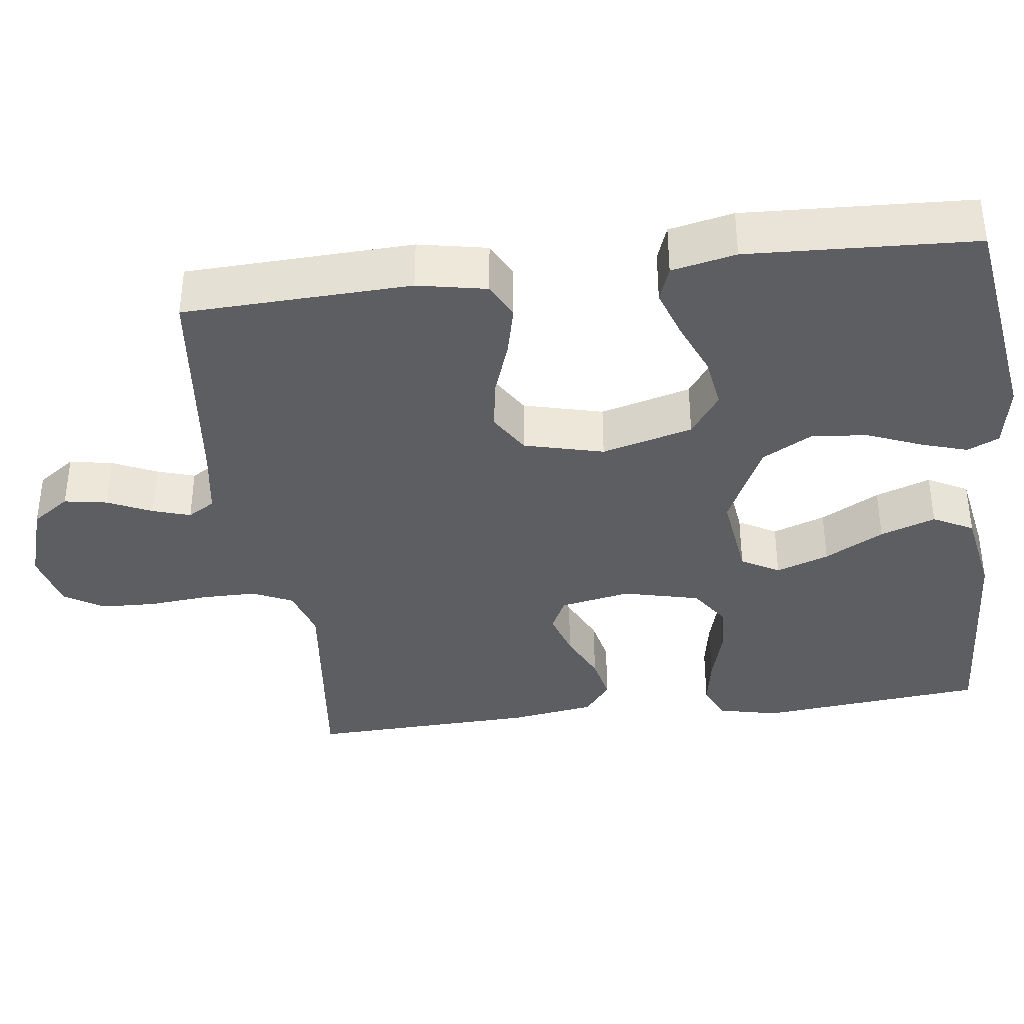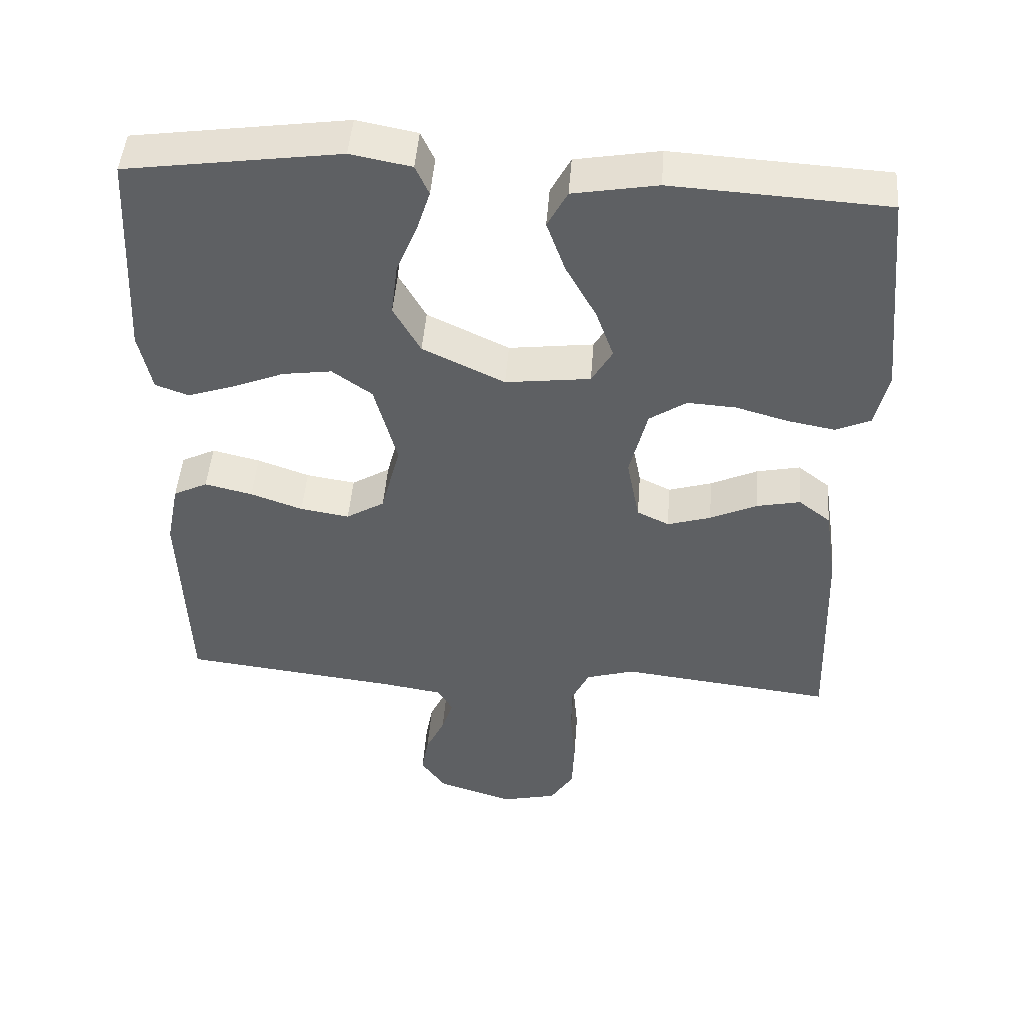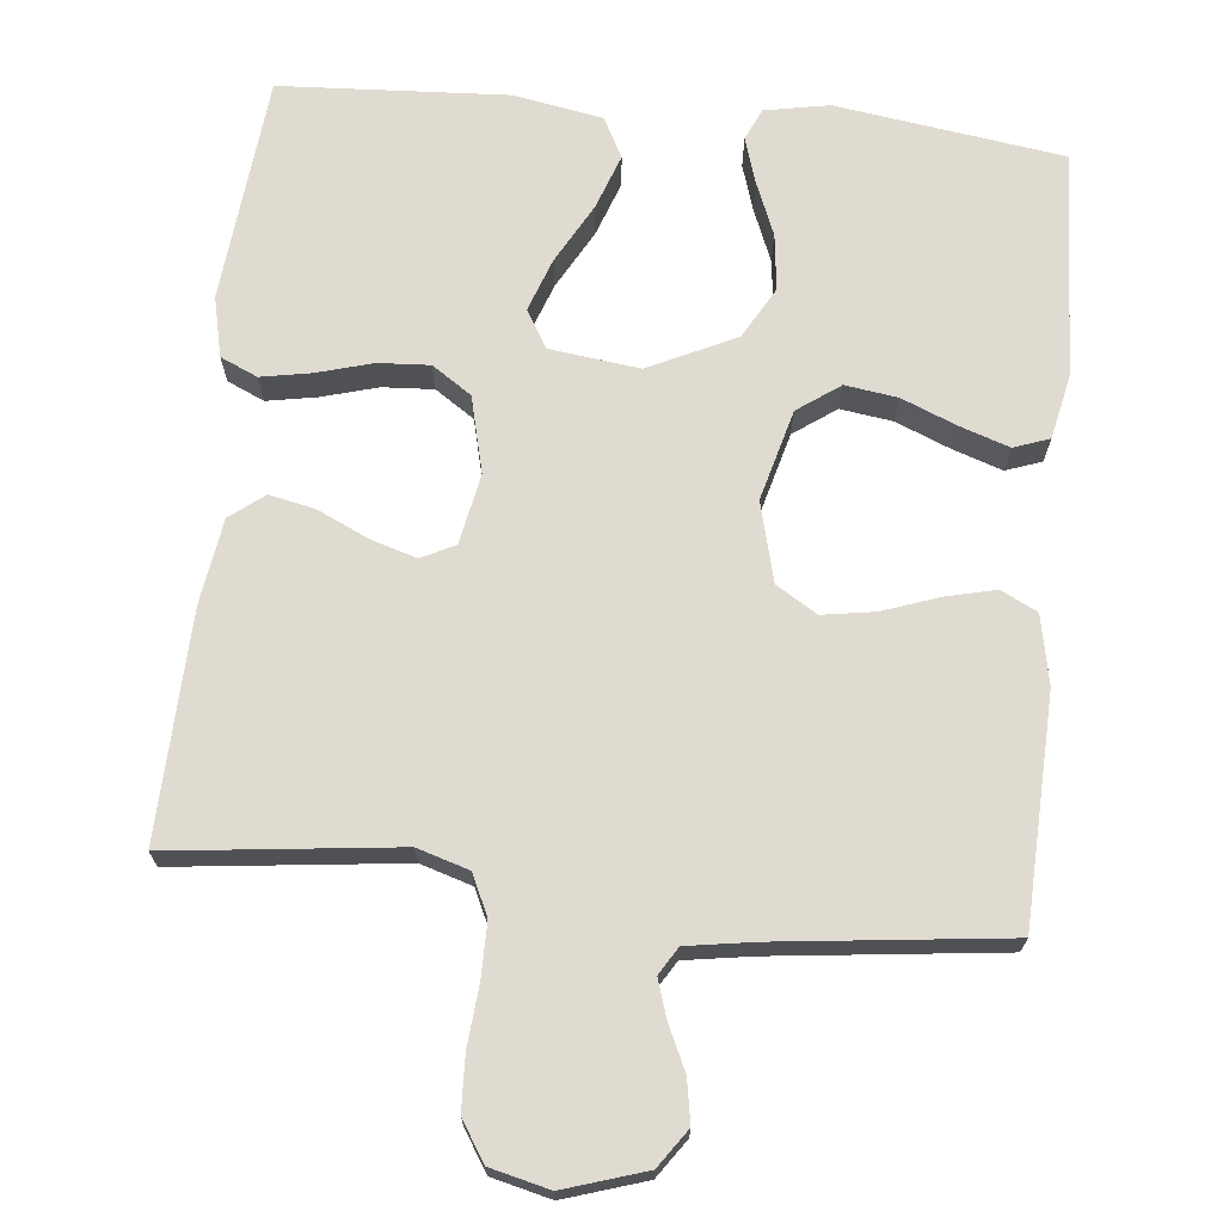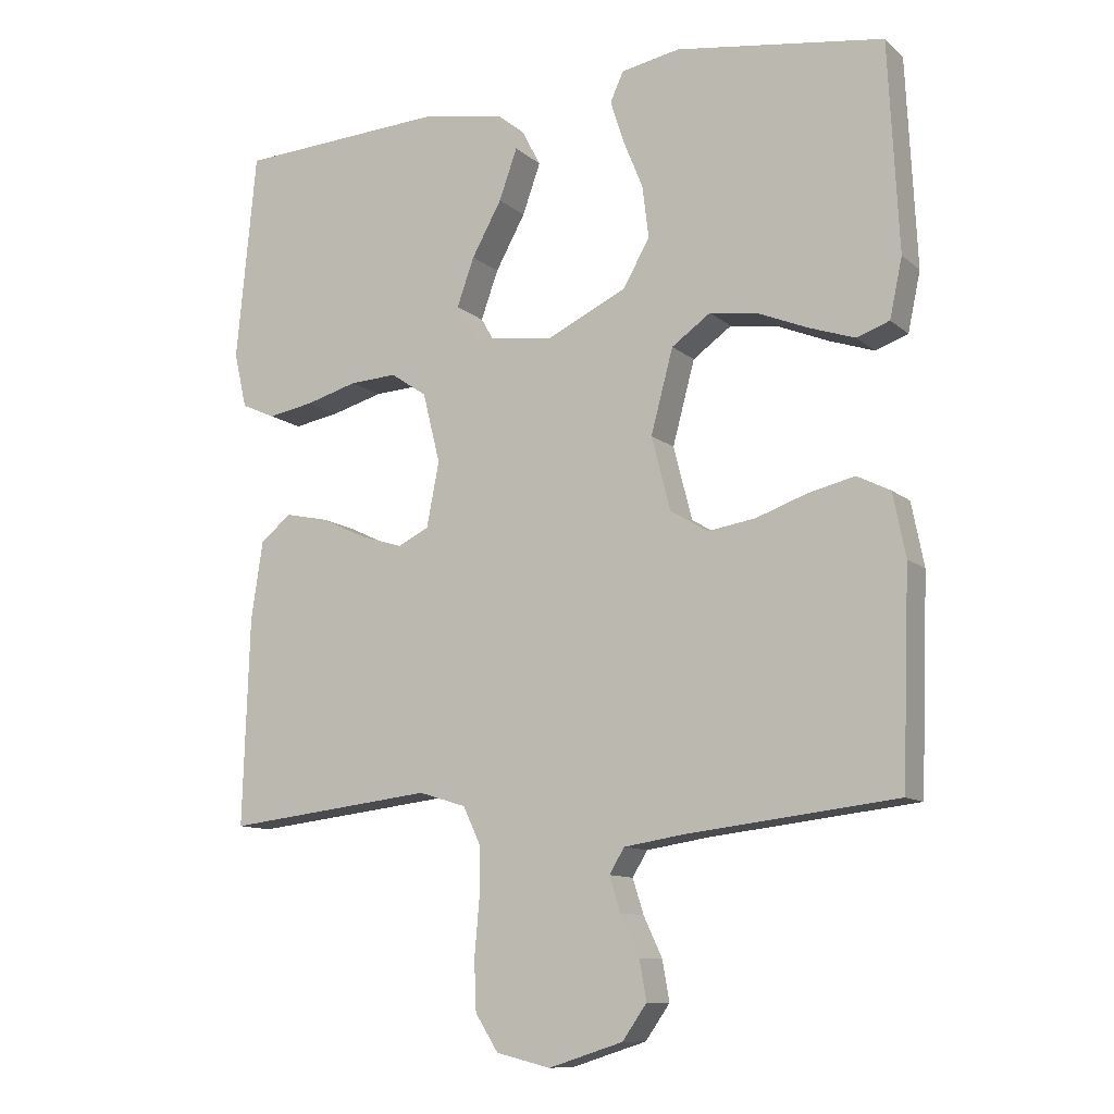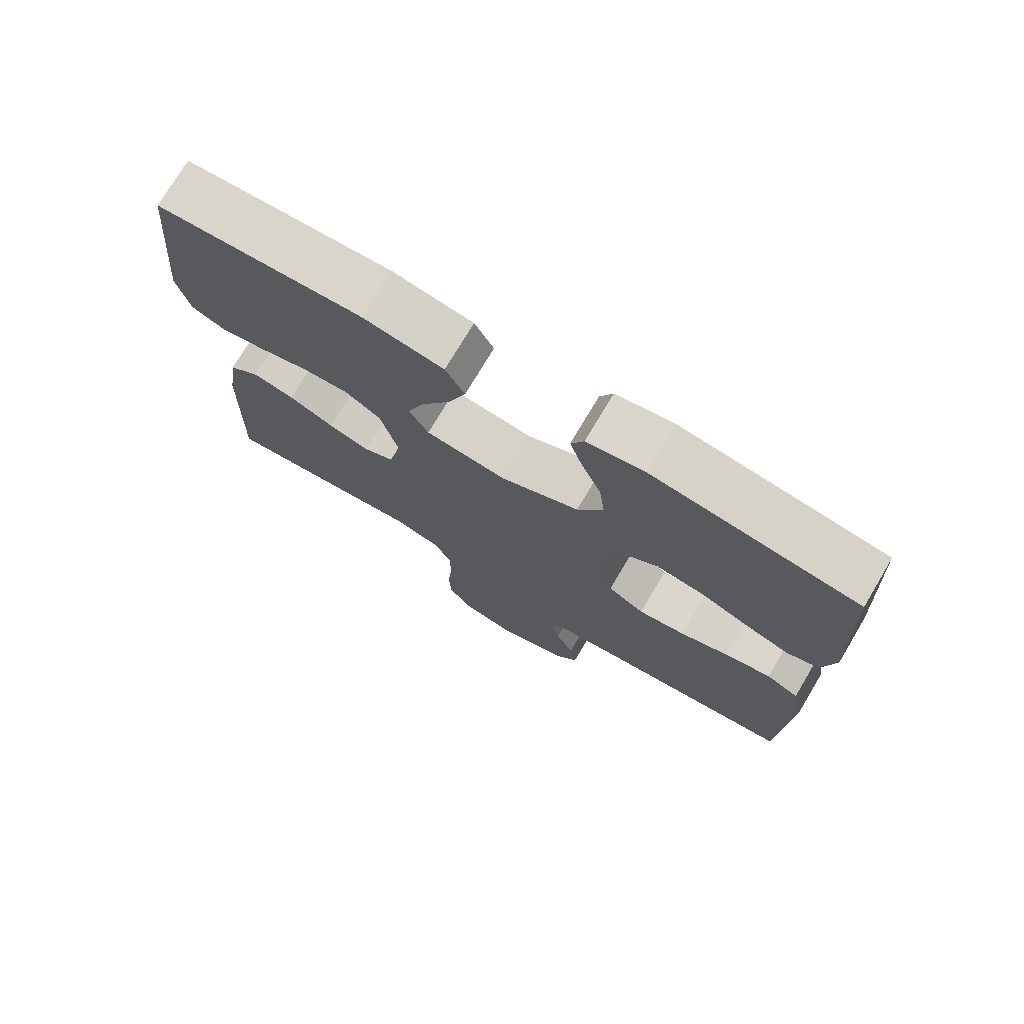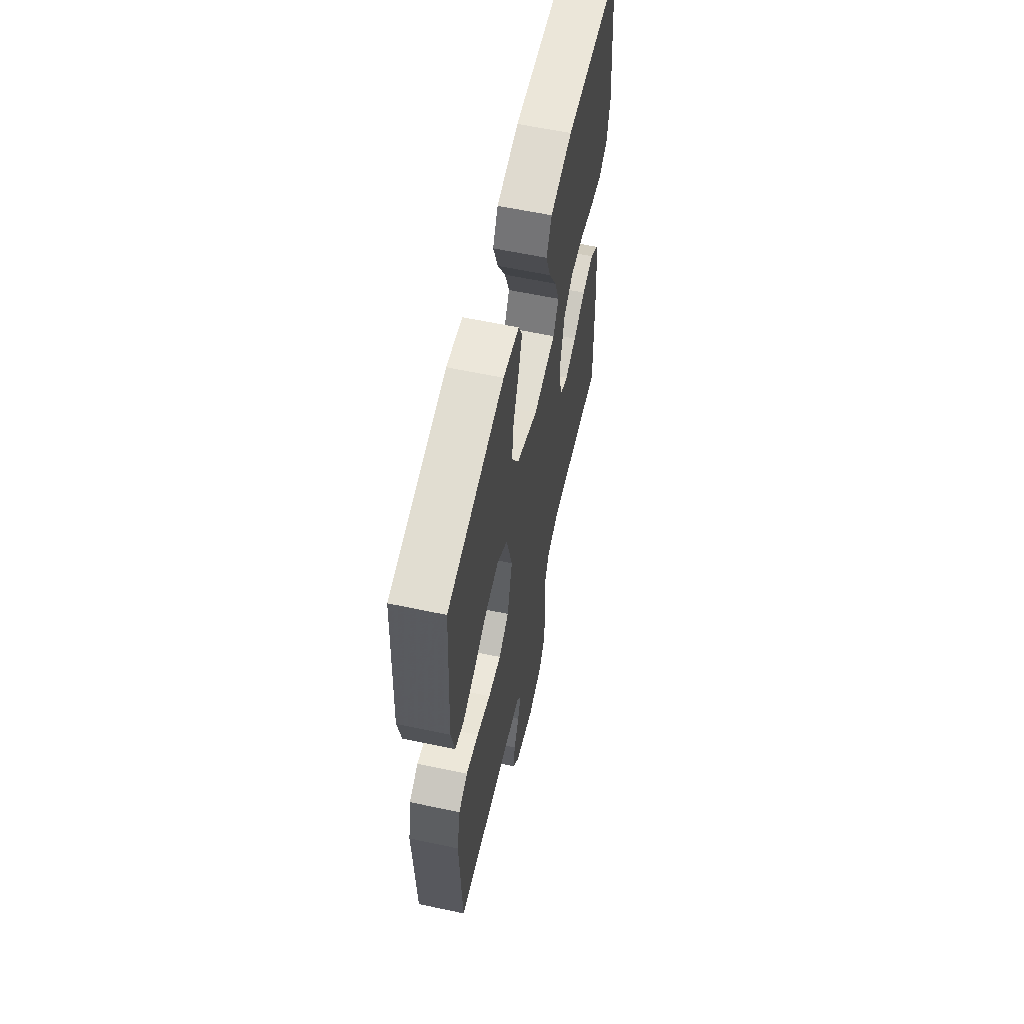
<metadata>
{"format":"obj","ext":"obj","renderer":"f3d","projection":"perspective","resolution":1024,"background":"white","views":[{"elev":-37.4,"azim":-82.6,"up":"+Y"},{"elev":47.2,"azim":4.4,"up":"+Z"},{"elev":69.8,"azim":-174.2,"up":"+Y"},{"elev":-10.7,"azim":-152.3,"up":"+Z"},{"elev":75.0,"azim":-149.2,"up":"+Z"},{"elev":60.3,"azim":-77.7,"up":"+Z"}]}
</metadata>
<code>
v -0.5 0.07 -0.5
v -0.511 0.07 -0.2
v -0.493 0.07 -0.109
v -0.445 0.07 -0.085
v -0.378 0.07 -0.101
v -0.305 0.07 -0.127
v -0.236 0.07 -0.138
v -0.182 0.07 -0.105
v -0.155 0.07 0
v -0.187 0.07 0.12
v -0.243 0.07 0.16
v -0.312 0.07 0.15
v -0.385 0.07 0.12
v -0.45 0.07 0.098
v -0.497 0.07 0.115
v -0.515 0.07 0.2
v -0.5 0.07 0.5
v -0.2 0.07 0.543
v -0.115 0.07 0.527
v -0.096 0.07 0.485
v -0.115 0.07 0.425
v -0.144 0.07 0.354
v -0.153 0.07 0.28
v -0.115 0.07 0.212
v 0 0.07 0.157
v 0.119 0.07 0.172
v 0.148 0.07 0.222
v 0.123 0.07 0.292
v 0.08 0.07 0.37
v 0.054 0.07 0.443
v 0.082 0.07 0.496
v 0.2 0.07 0.517
v 0.5 0.07 0.5
v 0.529 0.07 0.2
v 0.511 0.07 0.121
v 0.462 0.07 0.099
v 0.396 0.07 0.111
v 0.322 0.07 0.132
v 0.254 0.07 0.136
v 0.202 0.07 0.101
v 0.177 0.07 0
v 0.195 0.07 -0.093
v 0.24 0.07 -0.115
v 0.301 0.07 -0.096
v 0.367 0.07 -0.065
v 0.428 0.07 -0.052
v 0.473 0.07 -0.087
v 0.49 0.07 -0.2
v 0.5 0.07 -0.5
v 0.2 0.07 -0.465
v 0.132 0.07 -0.486
v 0.107 0.07 -0.539
v 0.107 0.07 -0.612
v 0.114 0.07 -0.691
v 0.111 0.07 -0.763
v 0.078 0.07 -0.815
v 0 0.07 -0.834
v -0.107 0.07 -0.8
v -0.142 0.07 -0.75
v -0.132 0.07 -0.693
v -0.105 0.07 -0.635
v -0.089 0.07 -0.585
v -0.111 0.07 -0.549
v -0.2 0.07 -0.535
v -0.5 0 -0.5
v -0.511 0 -0.2
v -0.493 0 -0.109
v -0.445 0 -0.085
v -0.378 0 -0.101
v -0.305 0 -0.127
v -0.236 0 -0.138
v -0.182 0 -0.105
v -0.155 0 0
v -0.187 0 0.12
v -0.243 0 0.16
v -0.312 0 0.15
v -0.385 0 0.12
v -0.45 0 0.098
v -0.497 0 0.115
v -0.515 0 0.2
v -0.5 0 0.5
v -0.2 0 0.543
v -0.115 0 0.527
v -0.096 0 0.485
v -0.115 0 0.425
v -0.144 0 0.354
v -0.153 0 0.28
v -0.115 0 0.212
v 0 0 0.157
v 0.119 0 0.172
v 0.148 0 0.222
v 0.123 0 0.292
v 0.08 0 0.37
v 0.054 0 0.443
v 0.082 0 0.496
v 0.2 0 0.517
v 0.5 0 0.5
v 0.529 0 0.2
v 0.511 0 0.121
v 0.462 0 0.099
v 0.396 0 0.111
v 0.322 0 0.132
v 0.254 0 0.136
v 0.202 0 0.101
v 0.177 0 0
v 0.195 0 -0.093
v 0.24 0 -0.115
v 0.301 0 -0.096
v 0.367 0 -0.065
v 0.428 0 -0.052
v 0.473 0 -0.087
v 0.49 0 -0.2
v 0.5 0 -0.5
v 0.2 0 -0.465
v 0.132 0 -0.486
v 0.107 0 -0.539
v 0.107 0 -0.612
v 0.114 0 -0.691
v 0.111 0 -0.763
v 0.078 0 -0.815
v 0 0 -0.834
v -0.107 0 -0.8
v -0.142 0 -0.75
v -0.132 0 -0.693
v -0.105 0 -0.635
v -0.089 0 -0.585
v -0.111 0 -0.549
v -0.2 0 -0.535
f 59 60 61
f 58 59 61
f 57 58 61
f 56 57 61
f 55 56 61
f 54 55 61
f 53 54 61
f 52 53 61 62
f 51 52 62 63
f 48 49 50
f 47 48 50
f 46 47 50
f 45 46 50
f 44 45 50
f 51 63 64
f 50 51 64
f 44 50 64
f 43 44 64
f 36 37 38
f 35 36 38
f 34 35 38
f 33 34 38
f 32 33 38
f 31 32 38
f 30 31 38
f 29 30 38
f 28 29 38
f 27 28 38 39
f 26 27 39 40
f 20 21 22
f 19 20 22
f 18 19 22
f 17 18 22
f 16 17 22
f 15 16 22
f 14 15 22
f 13 14 22
f 12 13 22
f 11 12 22 23
f 10 11 23 24
f 4 5 6
f 3 4 6
f 2 3 6
f 1 2 6
f 64 1 6
f 64 6 7
f 64 7 8
f 43 64 8
f 42 43 8
f 41 42 8 9
f 41 9 10
f 40 41 10
f 26 40 10
f 25 26 10
f 10 24 25
f 125 124 123
f 125 123 122
f 125 122 121
f 125 121 120
f 125 120 119
f 125 119 118
f 125 118 117
f 126 125 117 116
f 127 126 116 115
f 114 113 112
f 114 112 111
f 114 111 110
f 114 110 109
f 114 109 108
f 128 127 115
f 128 115 114
f 128 114 108
f 128 108 107
f 102 101 100
f 102 100 99
f 102 99 98
f 102 98 97
f 102 97 96
f 102 96 95
f 102 95 94
f 102 94 93
f 102 93 92
f 103 102 92 91
f 104 103 91 90
f 86 85 84
f 86 84 83
f 86 83 82
f 86 82 81
f 86 81 80
f 86 80 79
f 86 79 78
f 86 78 77
f 86 77 76
f 87 86 76 75
f 88 87 75 74
f 70 69 68
f 70 68 67
f 70 67 66
f 70 66 65
f 70 65 128
f 71 70 128
f 72 71 128
f 72 128 107
f 72 107 106
f 73 72 106 105
f 74 73 105
f 74 105 104
f 74 104 90
f 74 90 89
f 89 88 74
f 1 65 66 2
f 2 66 67 3
f 3 67 68 4
f 4 68 69 5
f 5 69 70 6
f 6 70 71 7
f 7 71 72 8
f 8 72 73 9
f 9 73 74 10
f 10 74 75 11
f 11 75 76 12
f 12 76 77 13
f 13 77 78 14
f 14 78 79 15
f 15 79 80 16
f 16 80 81 17
f 17 81 82 18
f 18 82 83 19
f 19 83 84 20
f 20 84 85 21
f 21 85 86 22
f 22 86 87 23
f 23 87 88 24
f 24 88 89 25
f 25 89 90 26
f 26 90 91 27
f 27 91 92 28
f 28 92 93 29
f 29 93 94 30
f 30 94 95 31
f 31 95 96 32
f 32 96 97 33
f 33 97 98 34
f 34 98 99 35
f 35 99 100 36
f 36 100 101 37
f 37 101 102 38
f 38 102 103 39
f 39 103 104 40
f 40 104 105 41
f 41 105 106 42
f 42 106 107 43
f 43 107 108 44
f 44 108 109 45
f 45 109 110 46
f 46 110 111 47
f 47 111 112 48
f 48 112 113 49
f 49 113 114 50
f 50 114 115 51
f 51 115 116 52
f 52 116 117 53
f 53 117 118 54
f 54 118 119 55
f 55 119 120 56
f 56 120 121 57
f 57 121 122 58
f 58 122 123 59
f 59 123 124 60
f 60 124 125 61
f 61 125 126 62
f 62 126 127 63
f 63 127 128 64
f 64 128 65 1

</code>
